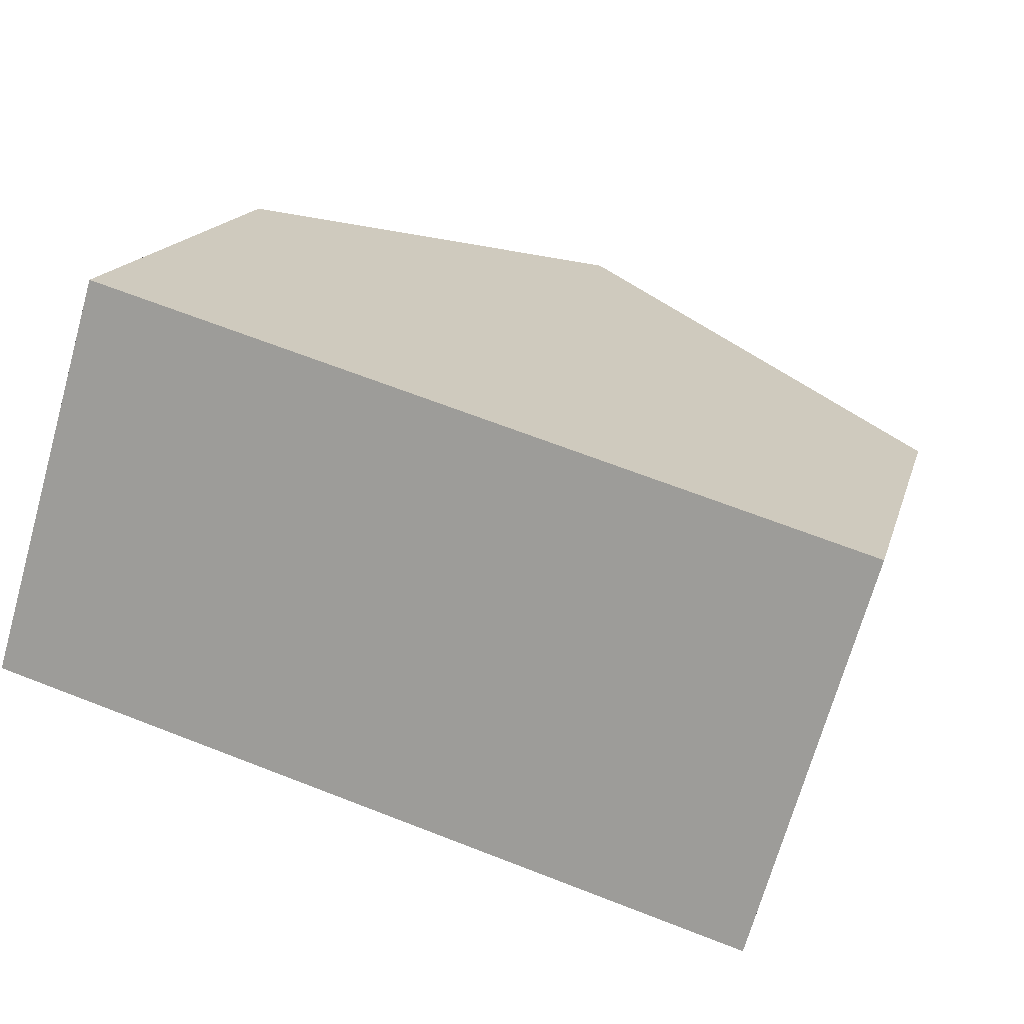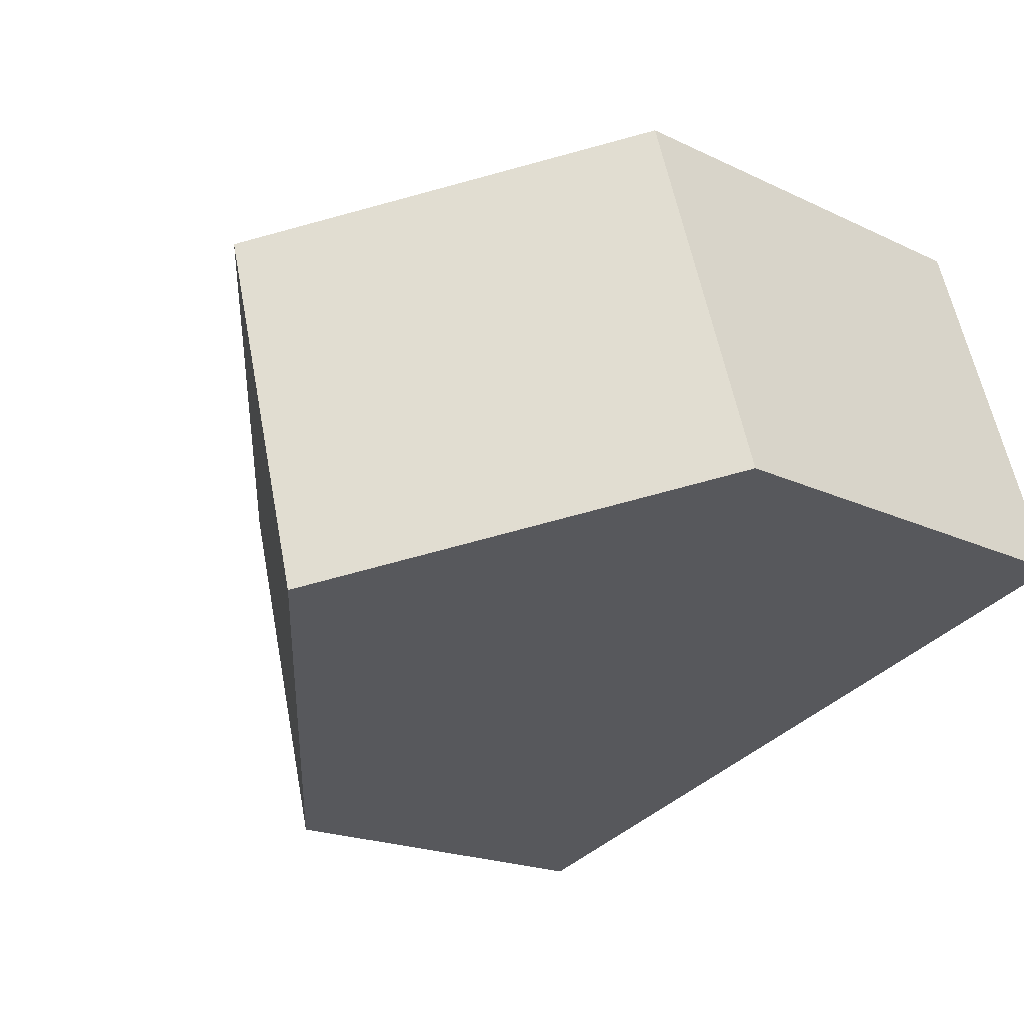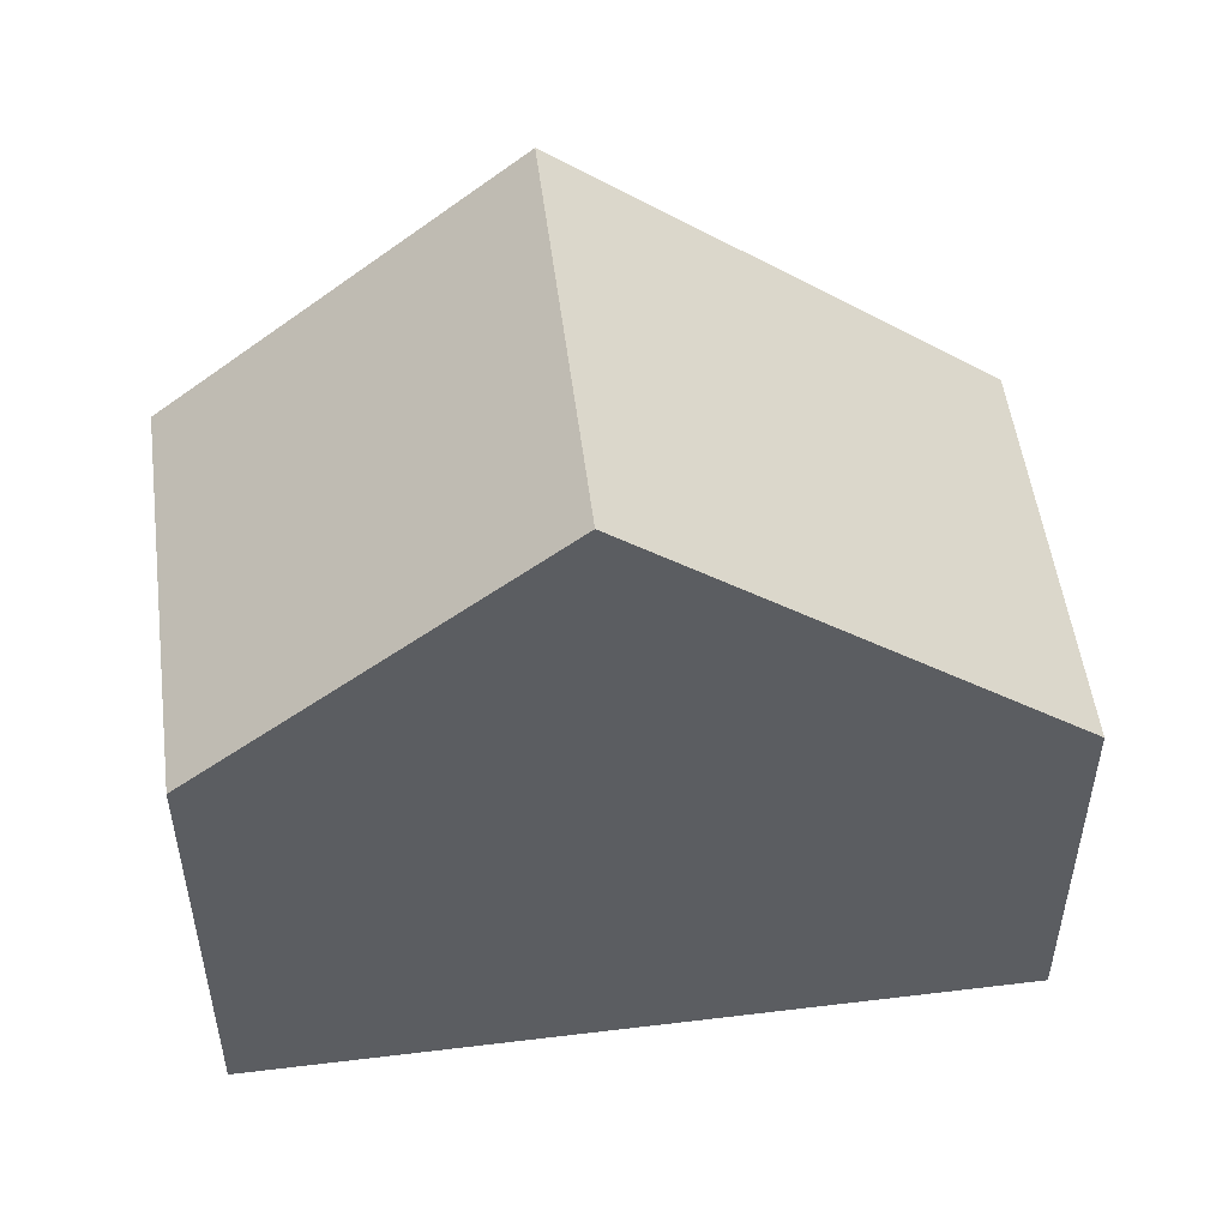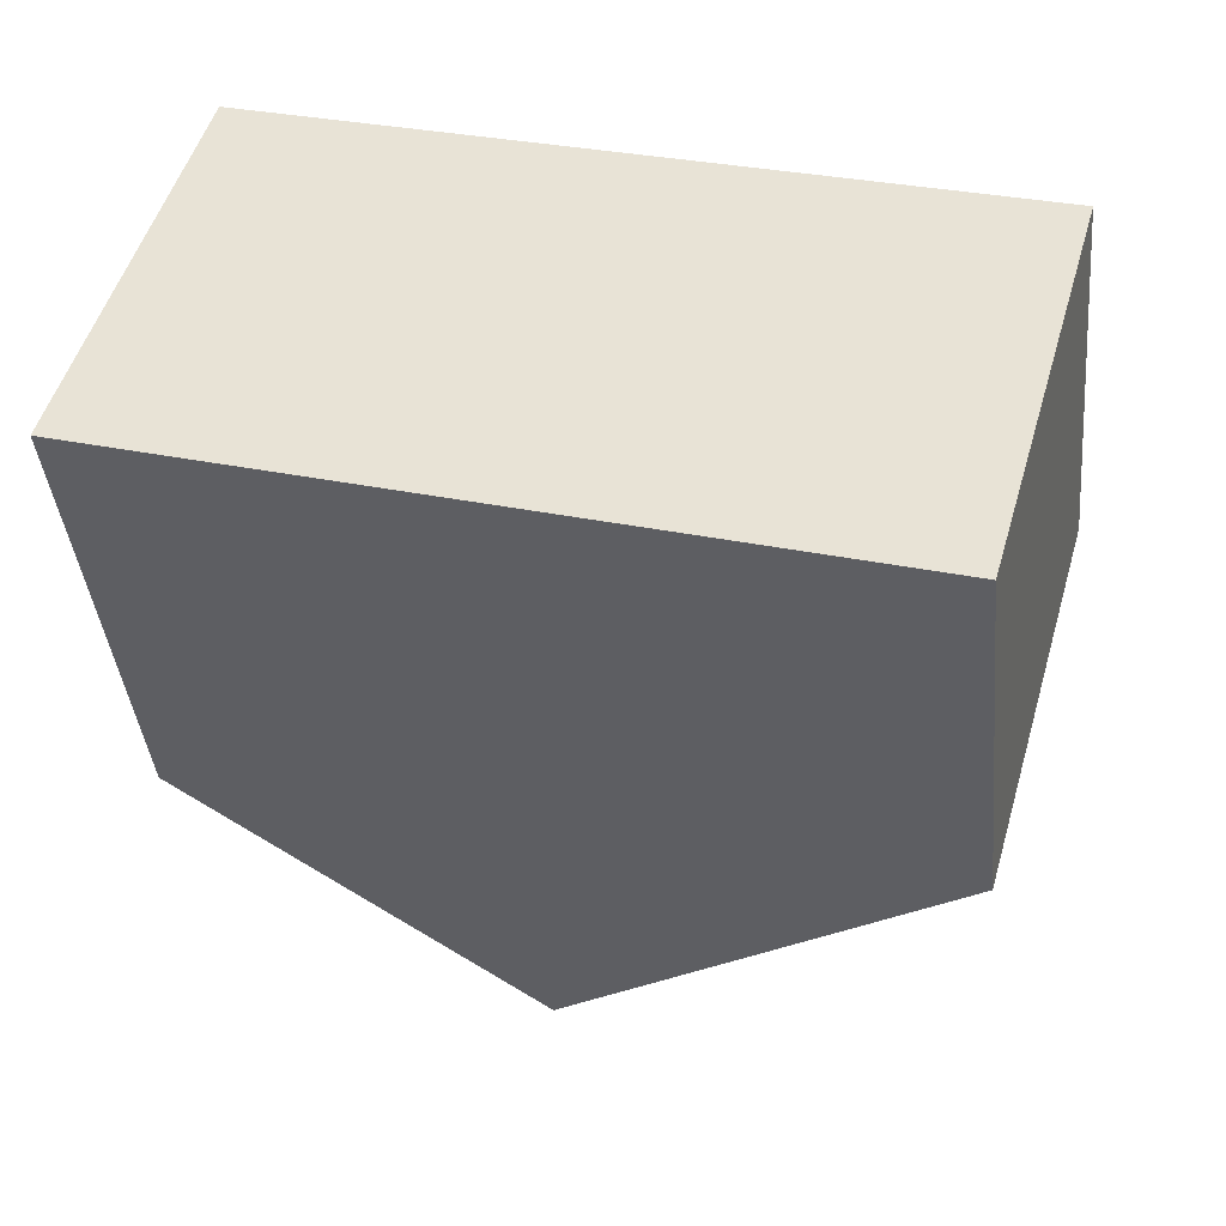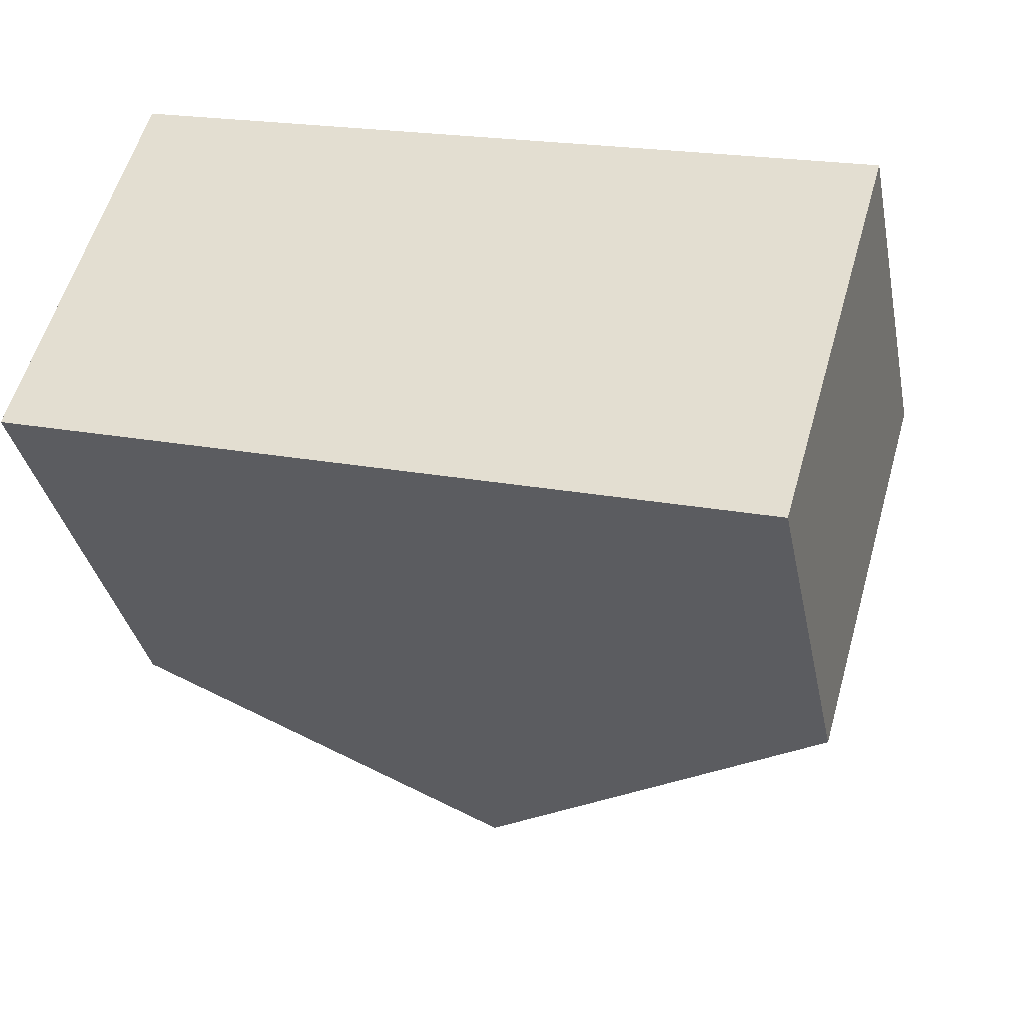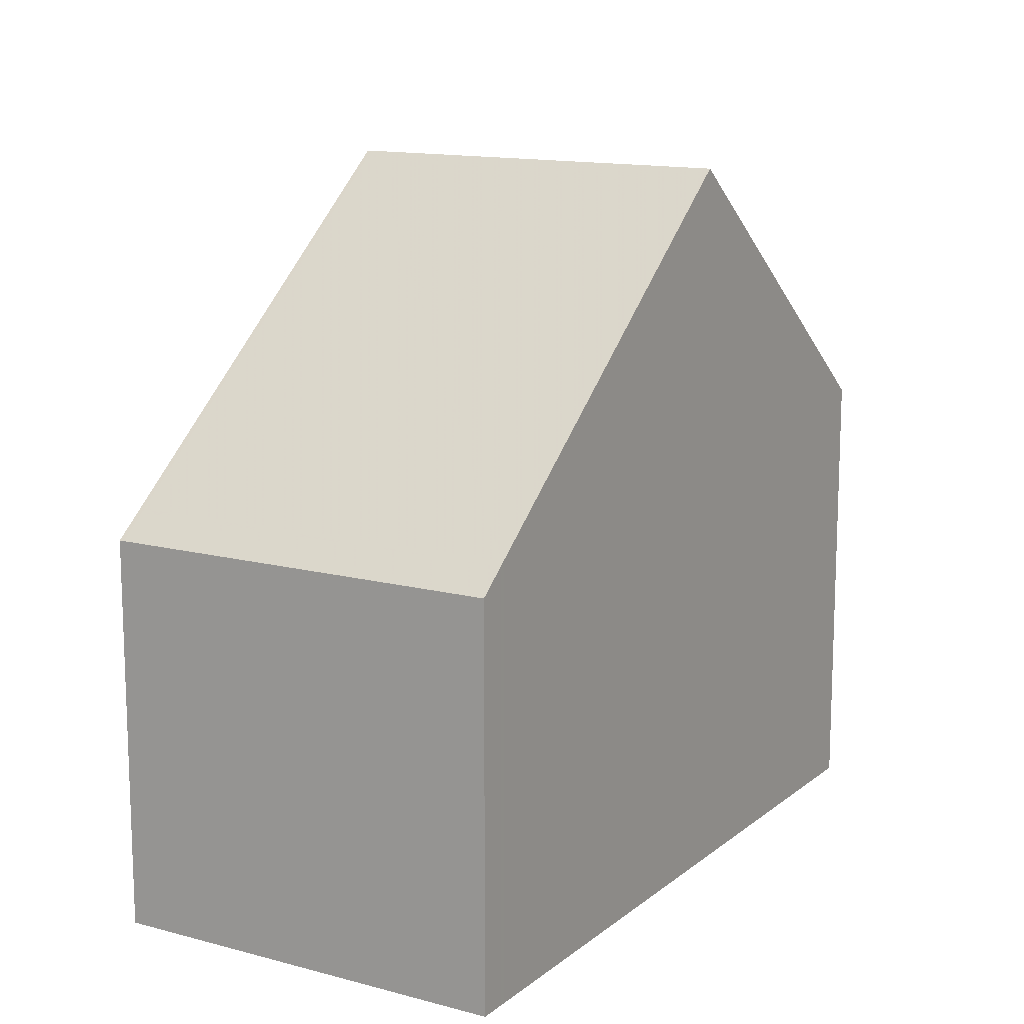
<metadata>
{"format":"obj","ext":"obj","renderer":"f3d","projection":"perspective","resolution":1024,"background":"white","views":[{"elev":16.1,"azim":-166.0,"up":"+Y"},{"elev":-19.1,"azim":47.8,"up":"+Y"},{"elev":51.8,"azim":-171.2,"up":"+Z"},{"elev":-40.4,"azim":-174.3,"up":"+Y"},{"elev":-35.4,"azim":-168.6,"up":"+Y"},{"elev":13.6,"azim":-42.7,"up":"+Z"}]}
</metadata>
<code>
v -2490 -432.1 6.275
v -2492 -426.7 6.302
v -2500 -435.1 5.452
v -2502 -429.7 5.426
v -2496 -428 10.11
v -2495 -433.5 10.11
v -2496 -428.1 10.11
v -2492 -426.8 6.302
v -2495 -433.5 10.11
v -2496 -428 10.11
v -2496 -428.1 10.11
v -2502 -429.8 5.426
v -2500 -435 5.757
v -2501 -429.6 5.732
v -2502 -429.6 5.731
v -2490 -432.1 6.324
v -2492 -426.8 6.339
v -2492 -426.7 6.339
v -2501 -429.6 5.777
v -2500 -435 5.814
v -2501 -429.6 5.777
v -2490 -432.1 6.275
v -2490 -432.1 6.324
v -2500 -435 5.814
v -2500 -435 5.757
v -2500 -435.1 5.451
v -2495 -433.4 10.11
v -2495 -433.4 10.11
v -2490 -432.1 6.324
v -2490 -432.1 6.275
v -2490 -432.1 0
v -2490 -432.1 0
v -2492 -426.8 6.302
v -2492 -426.7 6.302
v -2492 -426.7 0
v -2492 -426.8 0
v -2500 -435.1 5.451
v -2500 -435.1 5.452
v -2500 -435.1 0
v -2500 -435.1 0
v -2502 -429.6 5.731
v -2502 -429.7 5.426
v -2502 -429.7 0
v -2502 -429.6 0
v -2492 -426.7 6.339
v -2496 -428 10.11
v -2496 -428 0
v -2492 -426.7 0
v -2490 -432.1 6.275
v -2492 -426.8 6.302
v -2492 -426.8 0
v -2490 -432.1 -8.882e-16
v -2500 -435 5.814
v -2495 -433.5 10.11
v -2495 -433.5 0
v -2500 -435 8.882e-16
v -2502 -429.7 5.426
v -2502 -429.8 5.426
v -2502 -429.8 0
v -2502 -429.7 0
v -2500 -435.1 5.452
v -2500 -435 5.757
v -2500 -435 0
v -2500 -435.1 0
v -2501 -429.6 5.777
v -2502 -429.6 5.731
v -2502 -429.6 0
v -2501 -429.6 0
v -2495 -433.5 10.11
v -2490 -432.1 6.324
v -2490 -432.1 0
v -2495 -433.5 0
v -2492 -426.7 6.302
v -2492 -426.7 6.339
v -2492 -426.7 0
v -2492 -426.7 0
v -2500 -435 5.757
v -2500 -435 5.814
v -2500 -435 8.882e-16
v -2500 -435 0
v -2496 -428 10.11
v -2501 -429.6 5.777
v -2501 -429.6 0
v -2496 -428 0
v -2490 -432.1 6.275
v -2490 -432.1 6.275
v -2490 -432.1 -8.882e-16
v -2490 -432.1 0
v -2502 -429.8 5.426
v -2500 -435.1 5.451
v -2500 -435.1 0
v -2502 -429.8 0
v -2490 -432.1 0
v -2500 -435.1 0
v -2502 -429.7 0
v -2492 -426.7 0
f 23 17 8 22
f 18 2 8 17
f 25 14 19 24
f 19 14 15 21
f 26 12 14 25
f 14 12 4 15
f 28 7 17 23
f 17 7 5 18
f 24 19 11 27
f 21 10 11 19
f 22 1 16 23
f 24 20 13 25
f 25 13 3 26
f 23 16 6 28
f 27 9 20 24
f 30 31 32 29
f 34 35 36 33
f 38 39 40 37
f 42 43 44 41
f 46 47 48 45
f 50 51 52 49
f 54 55 56 53
f 58 59 60 57
f 62 63 64 61
f 66 67 68 65
f 70 71 72 69
f 74 75 76 73
f 78 79 80 77
f 82 83 84 81
f 86 87 88 85
f 90 91 92 89
f 94 95 96 93

</code>
